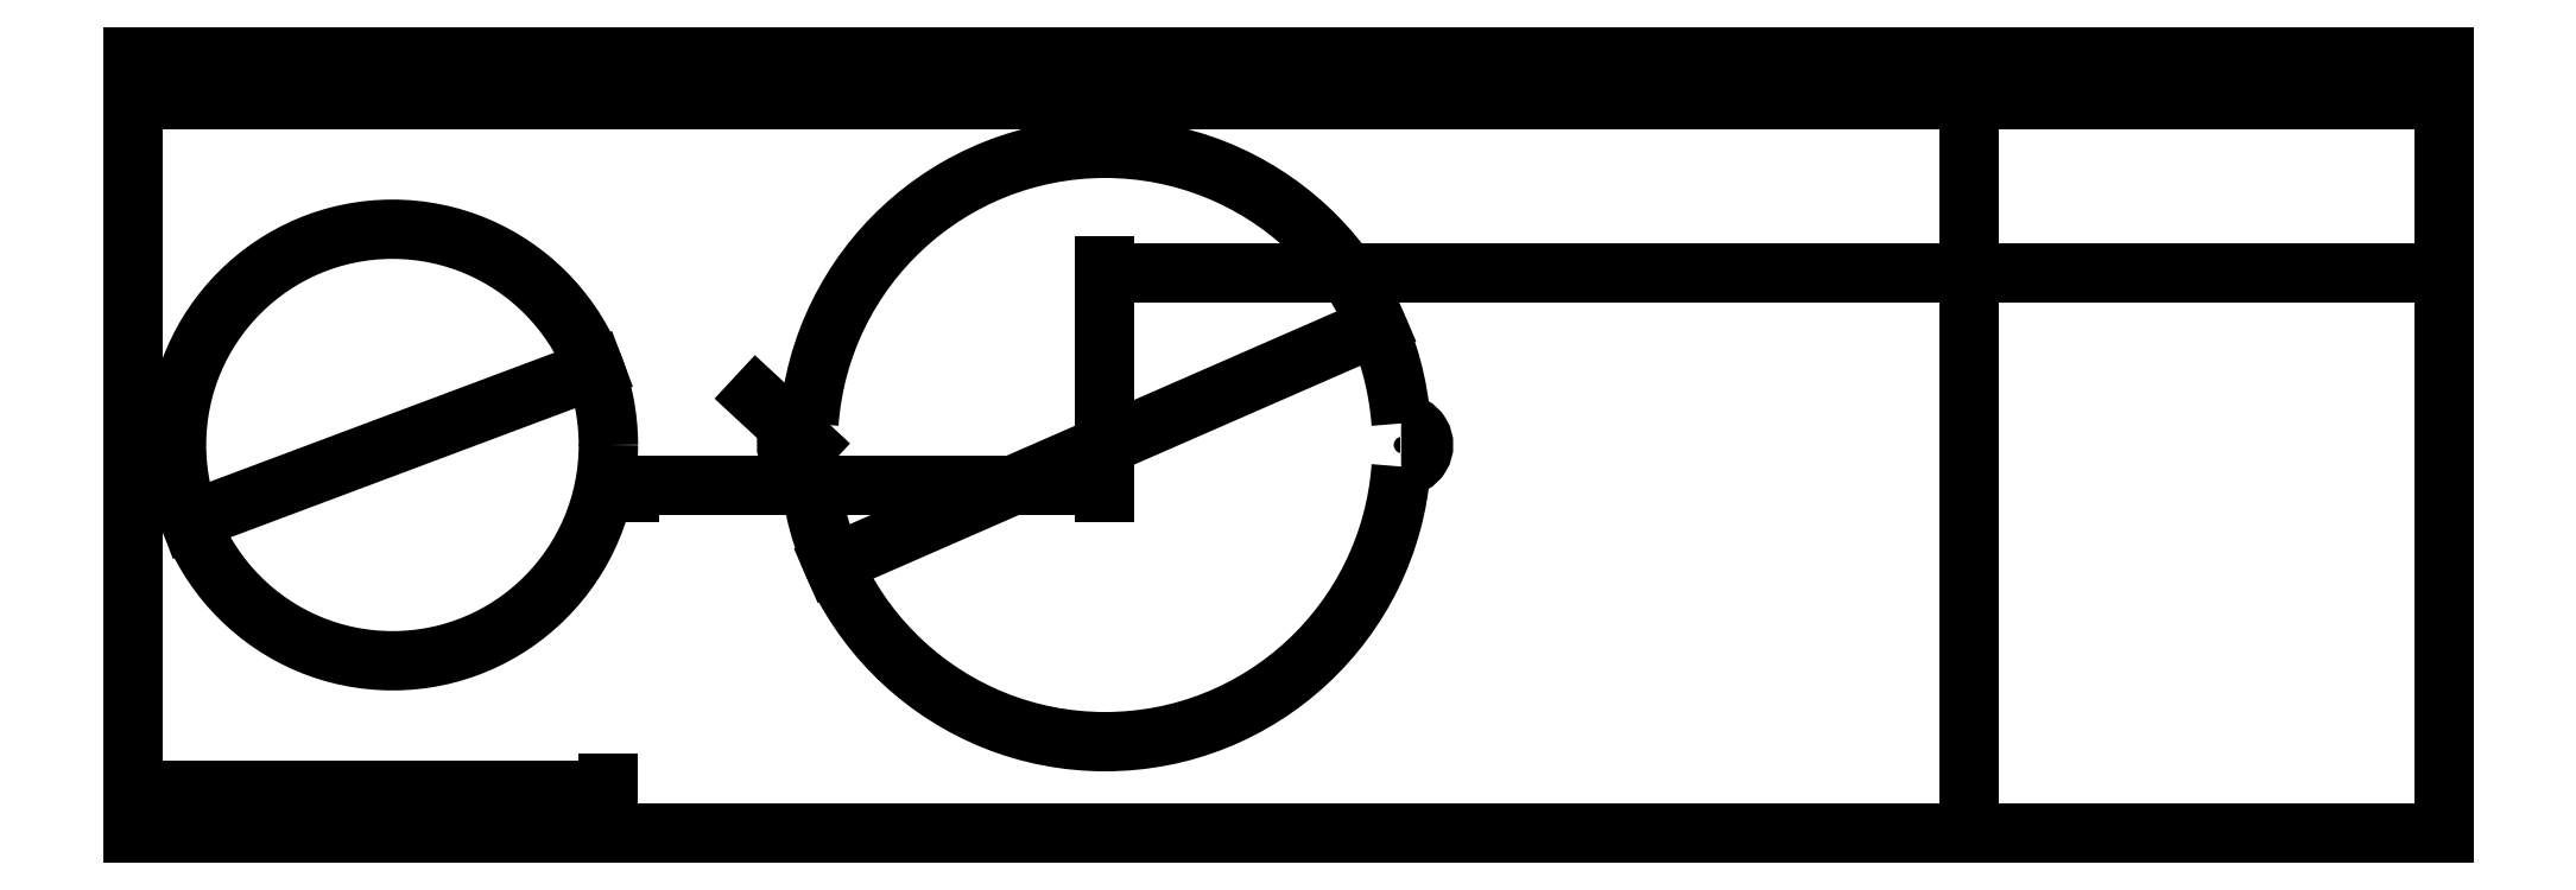
<metadata>
{"format":"dxf","ext":"dxf","renderer":"ezdxf+matplotlib","layout":"modelspace","background":"white","min_lineweight":24,"dpi":150}
</metadata>
<code>
0
SECTION
2
ENTITIES
0
ARC
8
0
10
1.719
20
0
40
0.125
50
267.9
51
92.08
0
ARC
8
0
10
0
20
0
40
1.719
50
184.2
51
355.8
0
ARC
8
0
10
-1.719
20
0
40
0.125
50
87.92
51
272.1
0
ARC
8
0
10
0
20
0
40
1.719
50
4.168
51
175.8
0
DIMENSION
8
dimensions
2
*D1
10
-1.575
20
-0.6889
30
0
11
-0.02255
21
0.05153
31
0
70
35
71
5
72
0
3
Standard
53
0
210
0
220
0
230
1
15
1.575
25
0.6889
35
0
40
0
0
DIMENSION
8
dimensions
2
*D2
10
-2.75
20
-0.2344
30
0
11
-1.375
21
-0.1781
31
0
70
32
71
5
72
0
3
Standard
53
0
210
0
220
0
230
1
13
0
23
0
33
0
14
-2.75
24
-0.2344
34
0
0
DIMENSION
8
dimensions
2
*D3
10
-1.719
20
0
30
0
11
-1.876
21
0.2227
31
0
70
36
71
5
72
0
3
Standard
53
0
210
0
220
0
230
1
15
-1.81
25
0.08506
35
0
40
0
0
LINE
8
0
10
7.75
20
2.25
11
7.75
21
-2.25
0
LINE
8
0
10
7.75
20
2.25
11
-5.625
21
2.25
0
LINE
8
0
10
-5.625
20
2.25
11
-5.625
21
-2.25
0
LINE
8
0
10
-5.625
20
-2.25
11
7.75
21
-2.25
0
CIRCLE
8
0
10
-4.125
20
0
40
1.25
0
DIMENSION
8
dimensions
2
*D4
10
-5.625
20
-2
30
0
11
-4.25
21
-1.944
31
0
70
32
71
5
3
Standard
53
0
210
0
220
0
230
1
13
-2.875
23
-2
33
0
14
-5.625
24
-2
34
0
0
DIMENSION
8
dimensions
2
*D5
10
7.75
20
1
30
0
11
3.875
21
1.056
31
0
70
32
71
5
3
Standard
53
0
210
0
220
0
230
1
13
0
23
0
33
0
14
7.75
24
1
34
0
0
DIMENSION
8
dimensions
2
*D6
10
5
20
-2.25
30
0
11
4.944
21
6.889e-18
31
0
70
32
71
5
3
Standard
53
0
210
0
220
0
230
1
13
5
23
2.25
33
0
14
5
24
-2.25
34
0
50
90
0
DIMENSION
8
dimensions
2
*D7
10
-5.295
20
-0.4389
30
0
11
-4.145
21
0.05267
31
0
70
35
71
5
3
Standard
53
0
210
0
220
0
230
1
15
-2.955
25
0.4389
35
0
40
0
0
DIMENSION
8
dimensions
2
*D8
10
7.75
20
2
30
0
11
1.062
21
2.056
31
0
70
32
71
5
3
Standard
53
0
210
0
220
0
230
1
13
-5.625
23
2
33
0
14
7.75
24
2
34
0
0
ENDSEC
0
EOF

</code>
